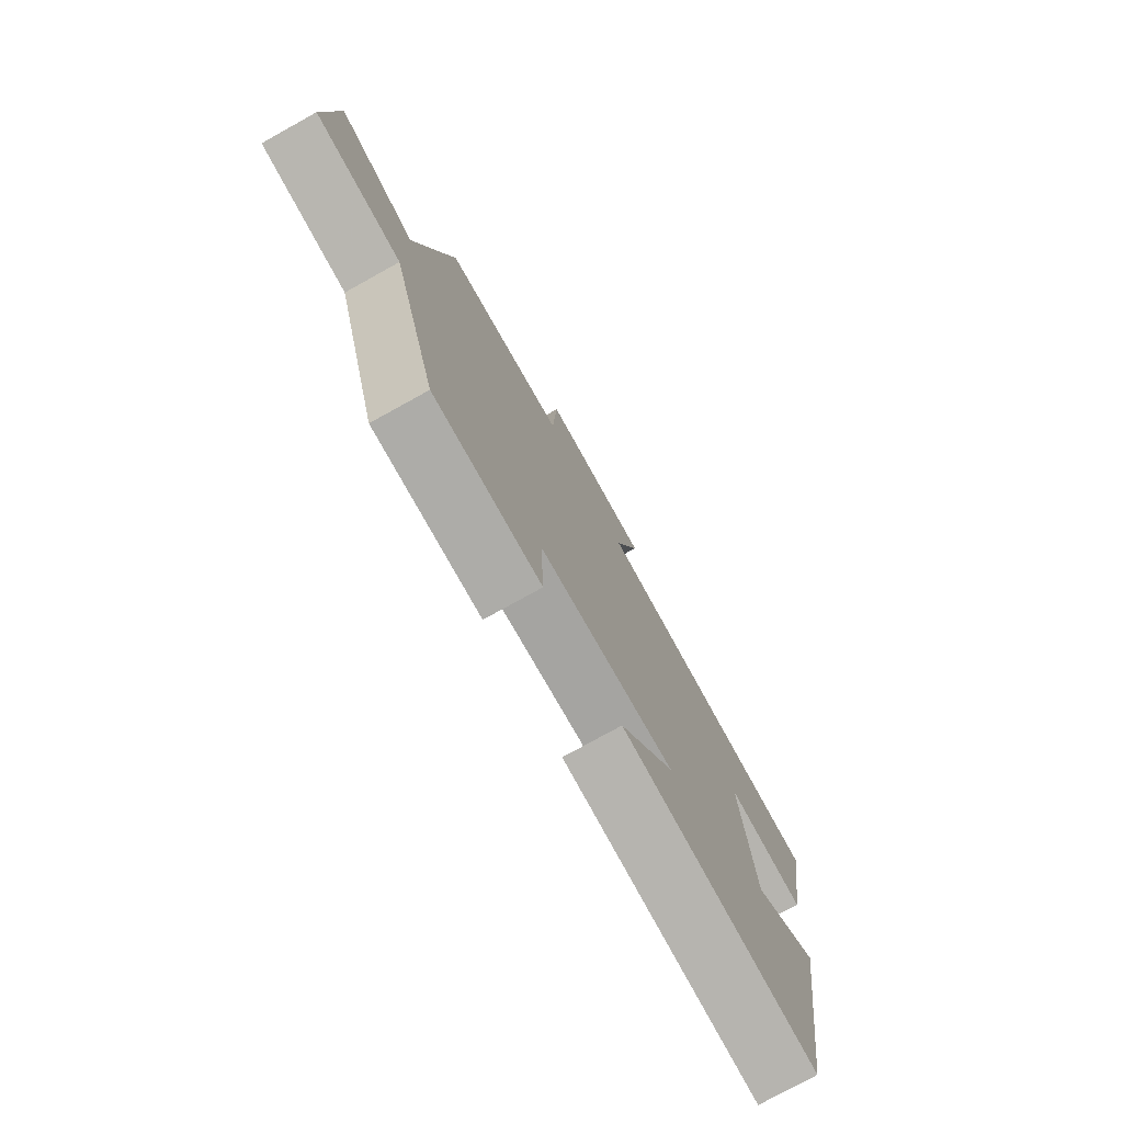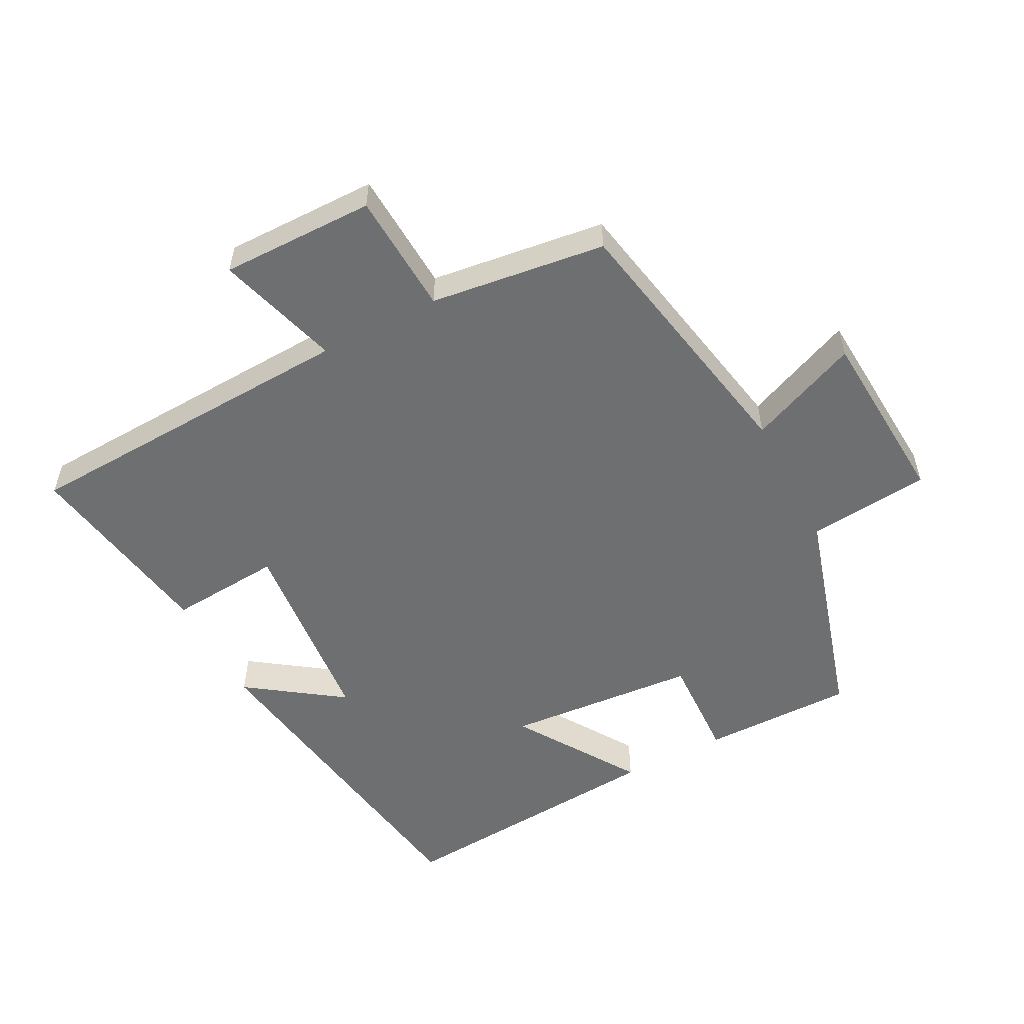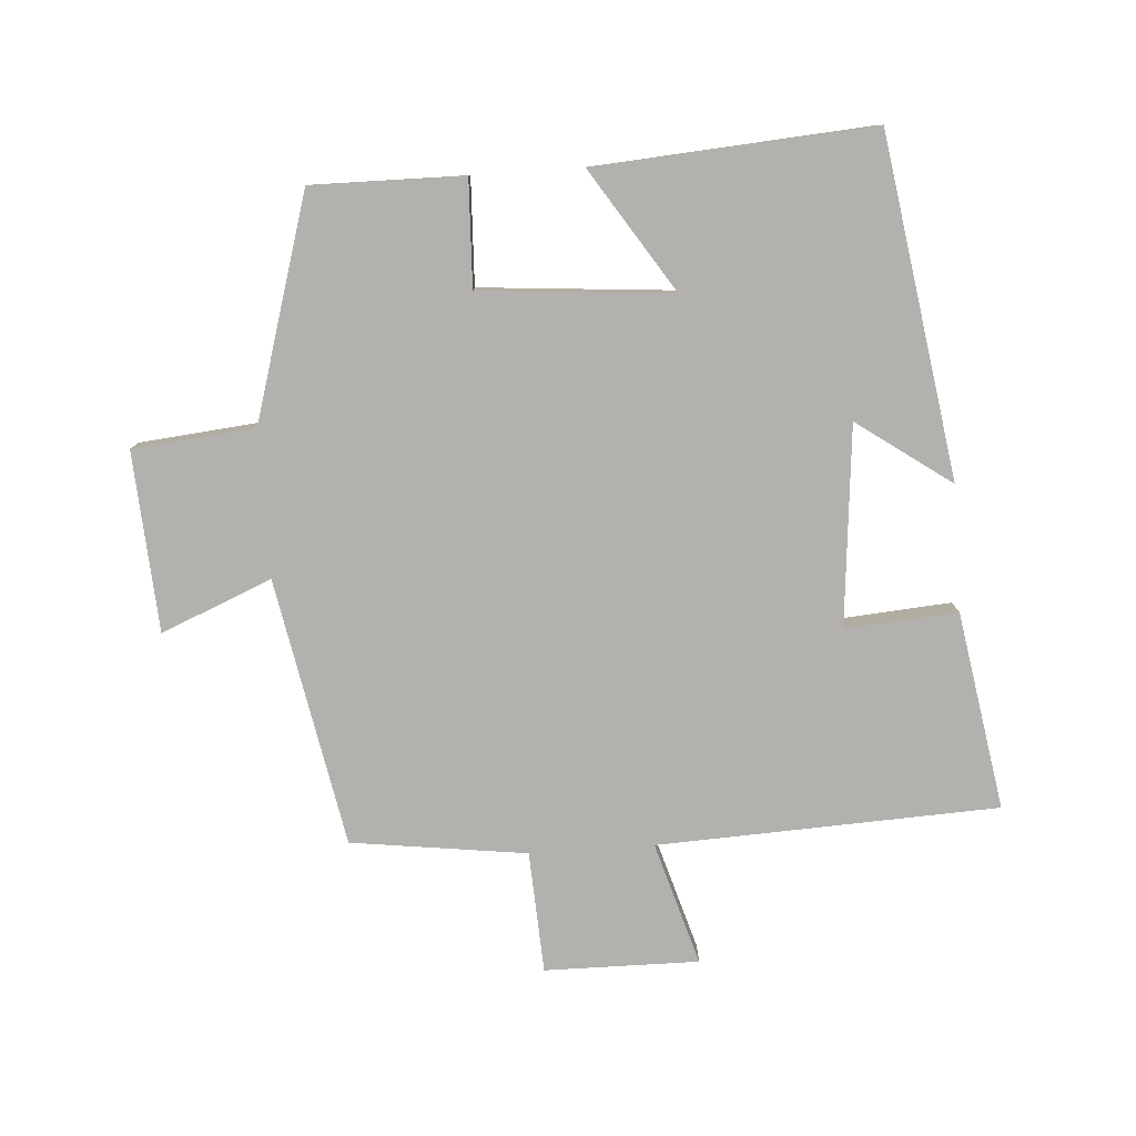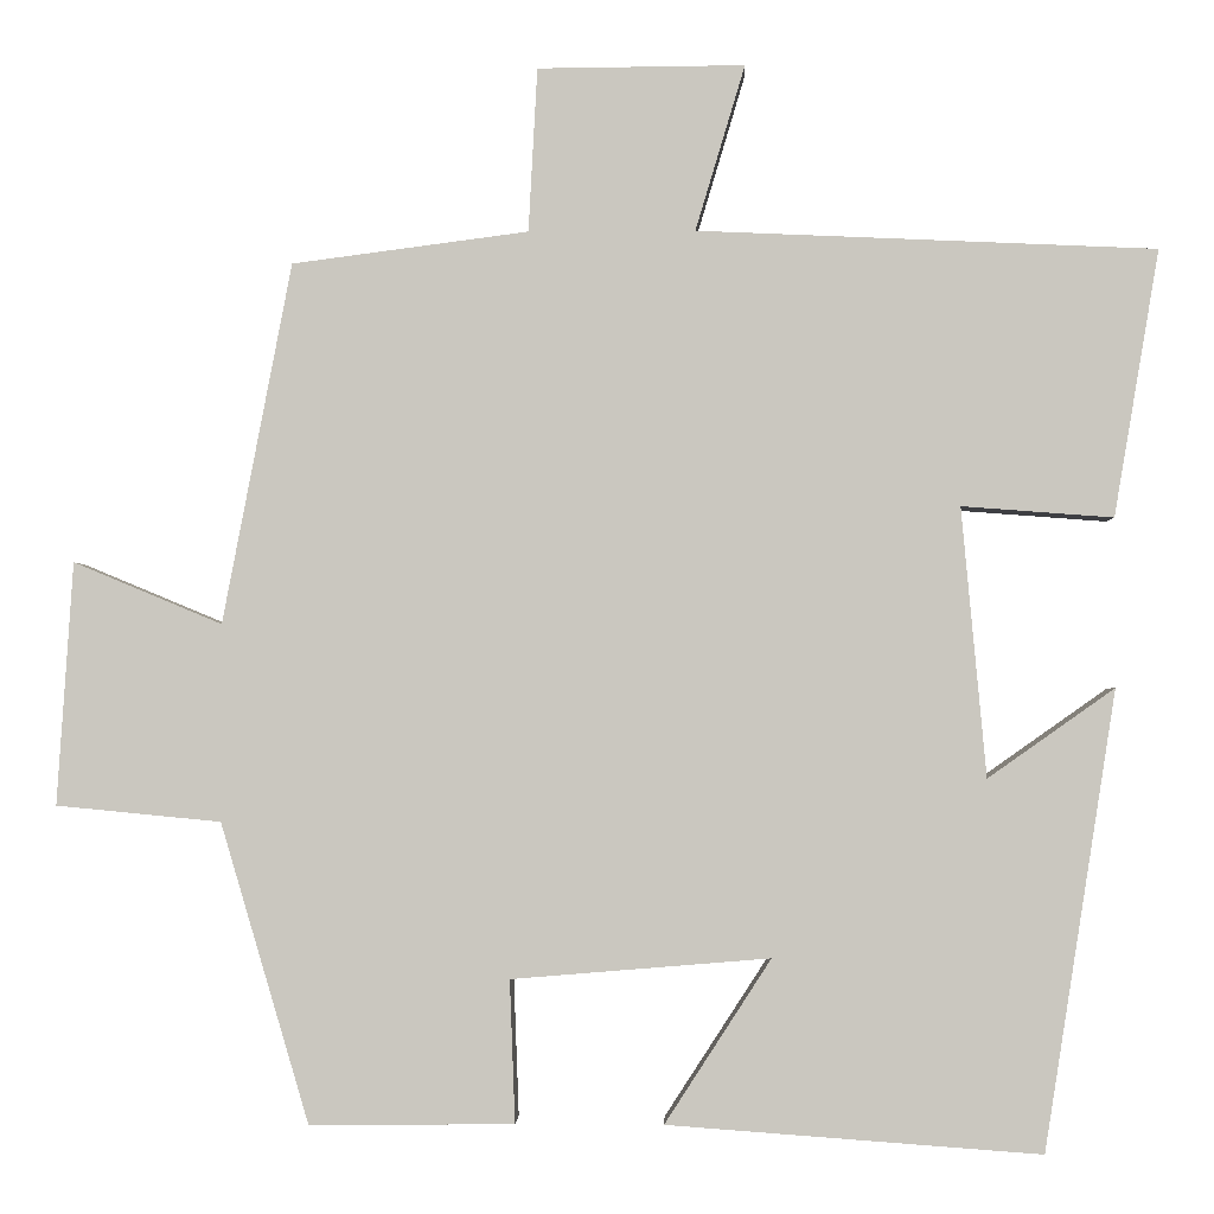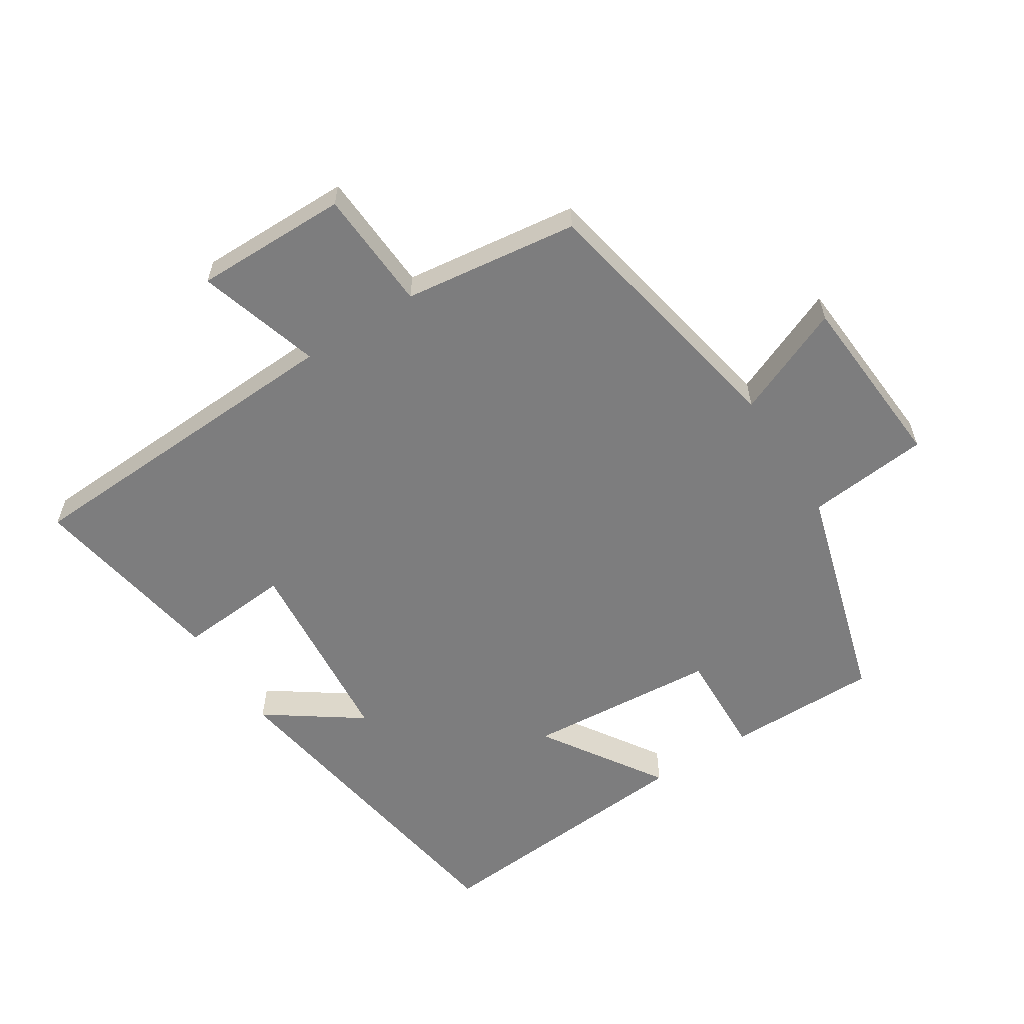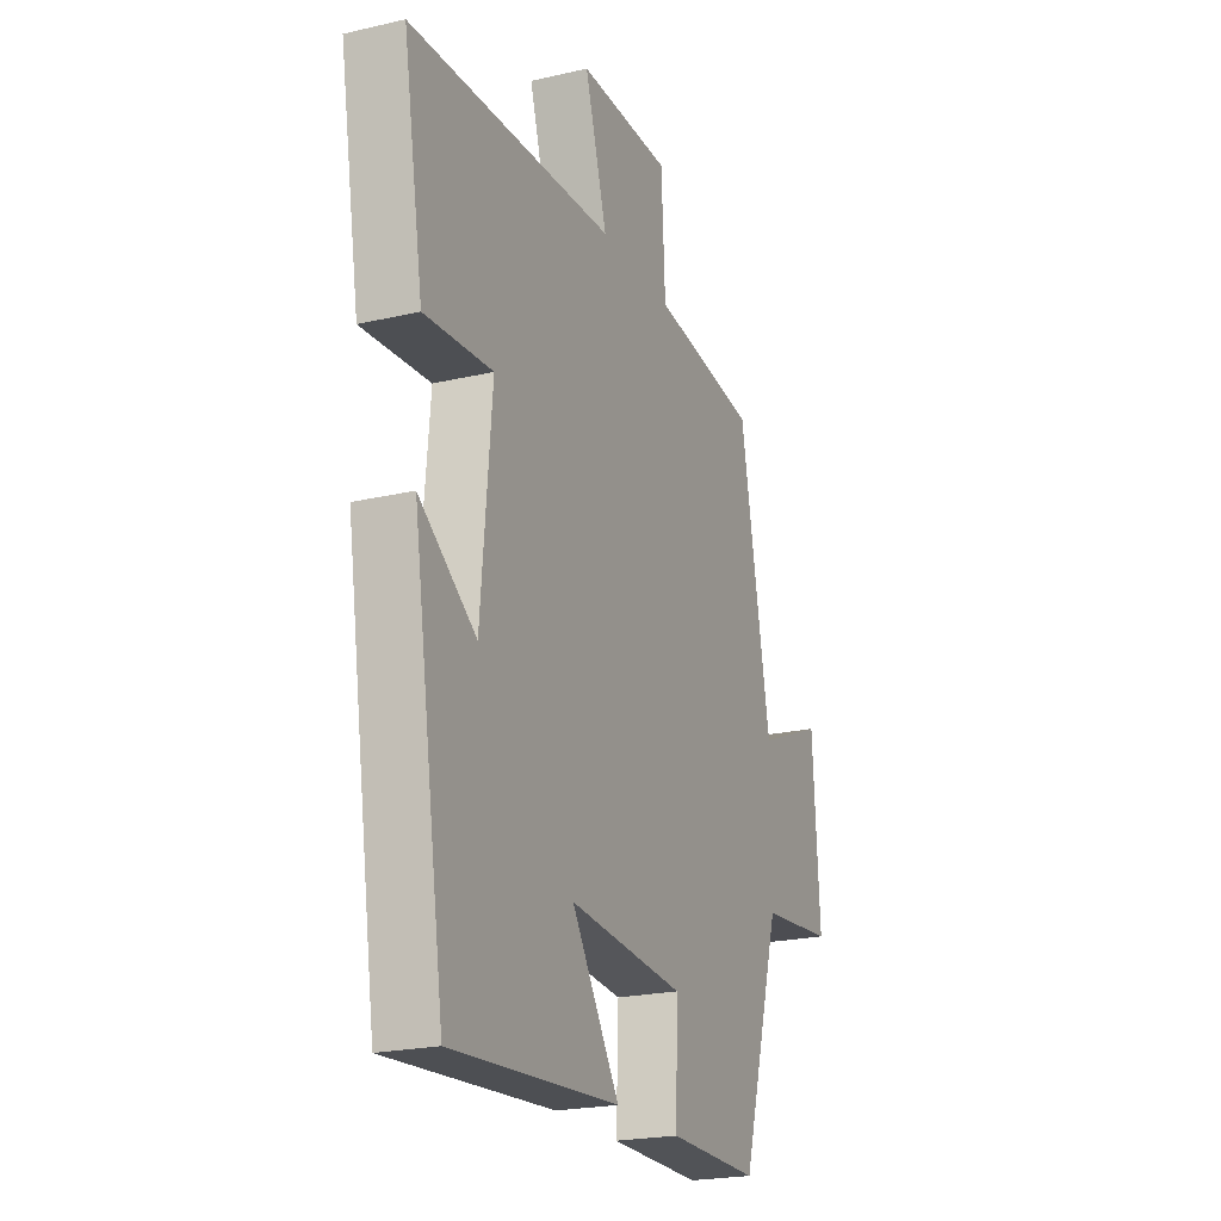
<metadata>
{"format":"obj","ext":"obj","renderer":"f3d","projection":"perspective","resolution":1024,"background":"white","views":[{"elev":-77.1,"azim":119.0,"up":"+Z"},{"elev":-54.5,"azim":27.6,"up":"+Y"},{"elev":-79.3,"azim":-176.1,"up":"+Y"},{"elev":-2.0,"azim":-178.2,"up":"+Z"},{"elev":-59.1,"azim":32.7,"up":"+Y"},{"elev":-21.7,"azim":-67.6,"up":"+Z"}]}
</metadata>
<code>
v -0.419 0.07 -0.531
v -0.5 0.07 -0.014
v -0.357 0.07 -0.115
v -0.329 0.07 0.189
v -0.5 0.07 0.176
v -0.551 0.07 0.477
v -0.033 0.07 0.5
v -0.089 0.07 0.687
v 0.145 0.07 0.685
v 0.155 0.07 0.5
v 0.422 0.07 0.465
v 0.5 0.07 0.058
v 0.668 0.07 0.128
v 0.686 0.07 -0.146
v 0.5 0.07 -0.164
v 0.4 0.07 -0.502
v 0.169 0.07 -0.5
v 0.175 0.07 -0.339
v -0.117 0.07 -0.315
v 0.003 0.07 -0.5
v -0.419 0 -0.531
v -0.5 0 -0.014
v -0.357 0 -0.115
v -0.329 0 0.189
v -0.5 0 0.176
v -0.551 0 0.477
v -0.033 0 0.5
v -0.089 0 0.687
v 0.145 0 0.685
v 0.155 0 0.5
v 0.422 0 0.465
v 0.5 0 0.058
v 0.668 0 0.128
v 0.686 0 -0.146
v 0.5 0 -0.164
v 0.4 0 -0.502
v 0.169 0 -0.5
v 0.175 0 -0.339
v -0.117 0 -0.315
v 0.003 0 -0.5
f 1 2 3
f 20 1 3
f 19 20 3
f 18 19 3 4
f 15 16 17 18
f 15 18 4
f 12 13 14 15
f 12 15 4
f 11 12 4
f 10 11 4
f 7 8 9 10
f 6 7 10
f 5 6 10
f 4 5 10
f 23 22 21
f 23 21 40
f 23 40 39
f 24 23 39 38
f 38 37 36 35
f 24 38 35
f 35 34 33 32
f 24 35 32
f 24 32 31
f 24 31 30
f 30 29 28 27
f 30 27 26
f 30 26 25
f 30 25 24
f 1 21 22 2
f 2 22 23 3
f 3 23 24 4
f 4 24 25 5
f 5 25 26 6
f 6 26 27 7
f 7 27 28 8
f 8 28 29 9
f 9 29 30 10
f 10 30 31 11
f 11 31 32 12
f 12 32 33 13
f 13 33 34 14
f 14 34 35 15
f 15 35 36 16
f 16 36 37 17
f 17 37 38 18
f 18 38 39 19
f 19 39 40 20
f 20 40 21 1

</code>
